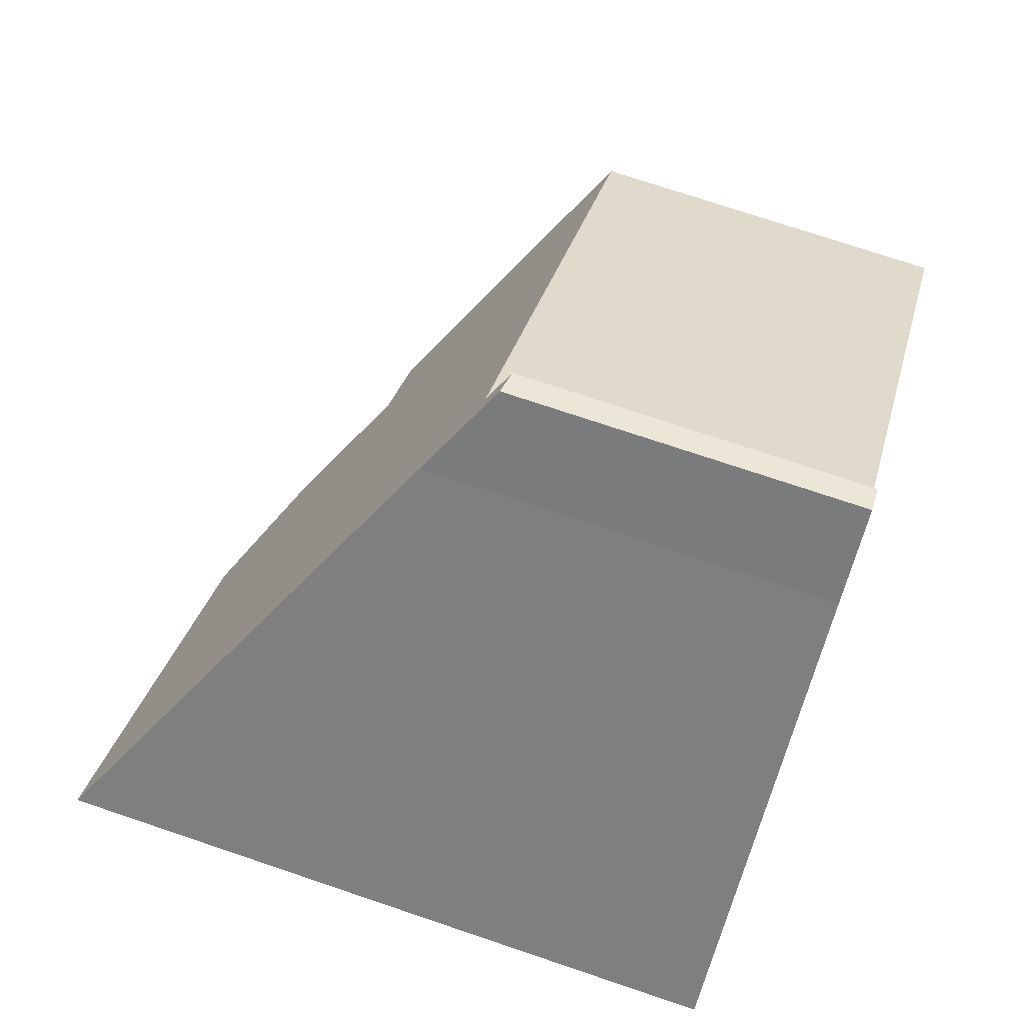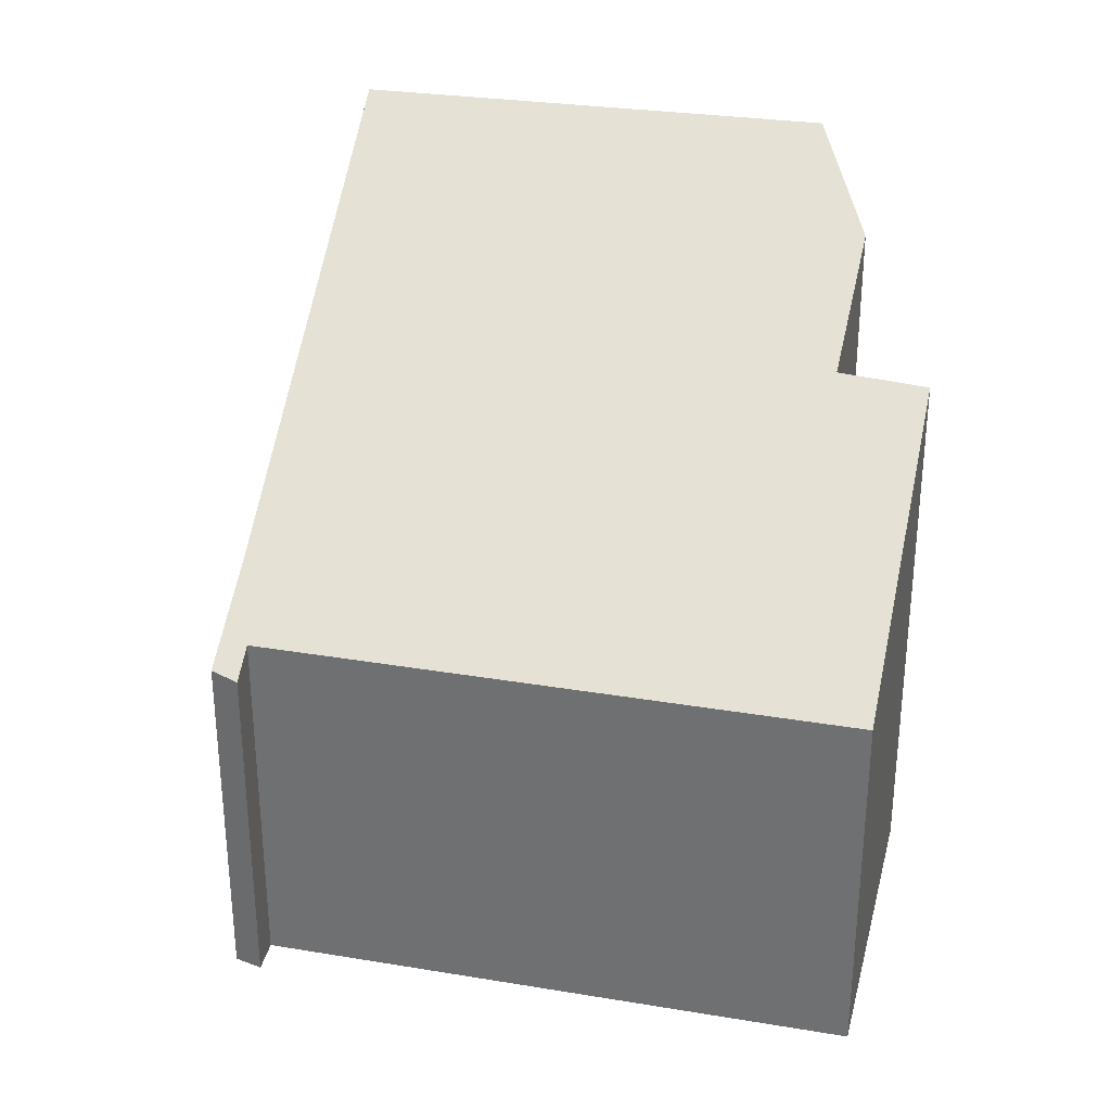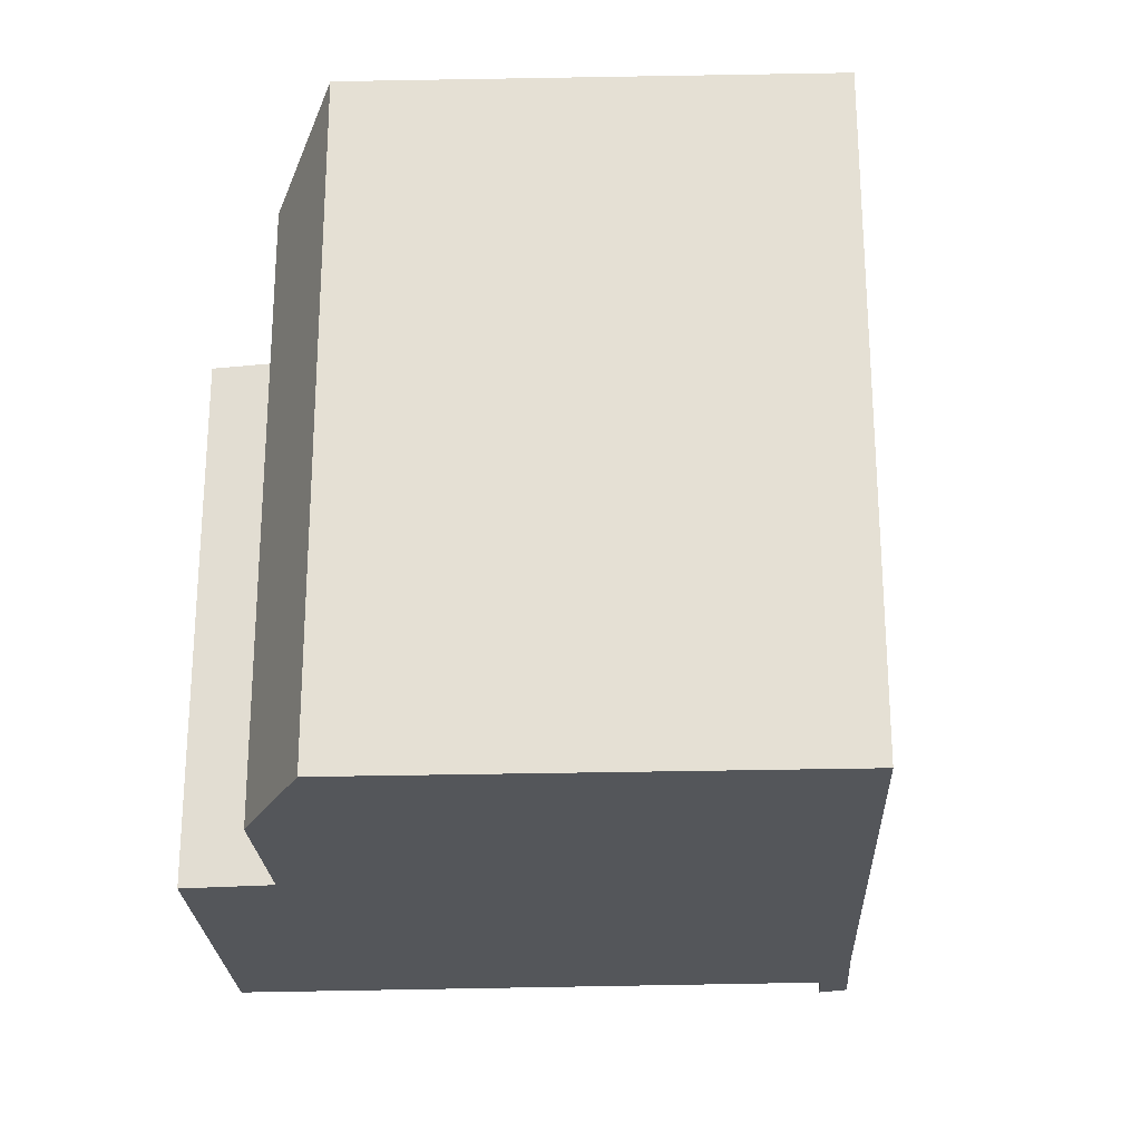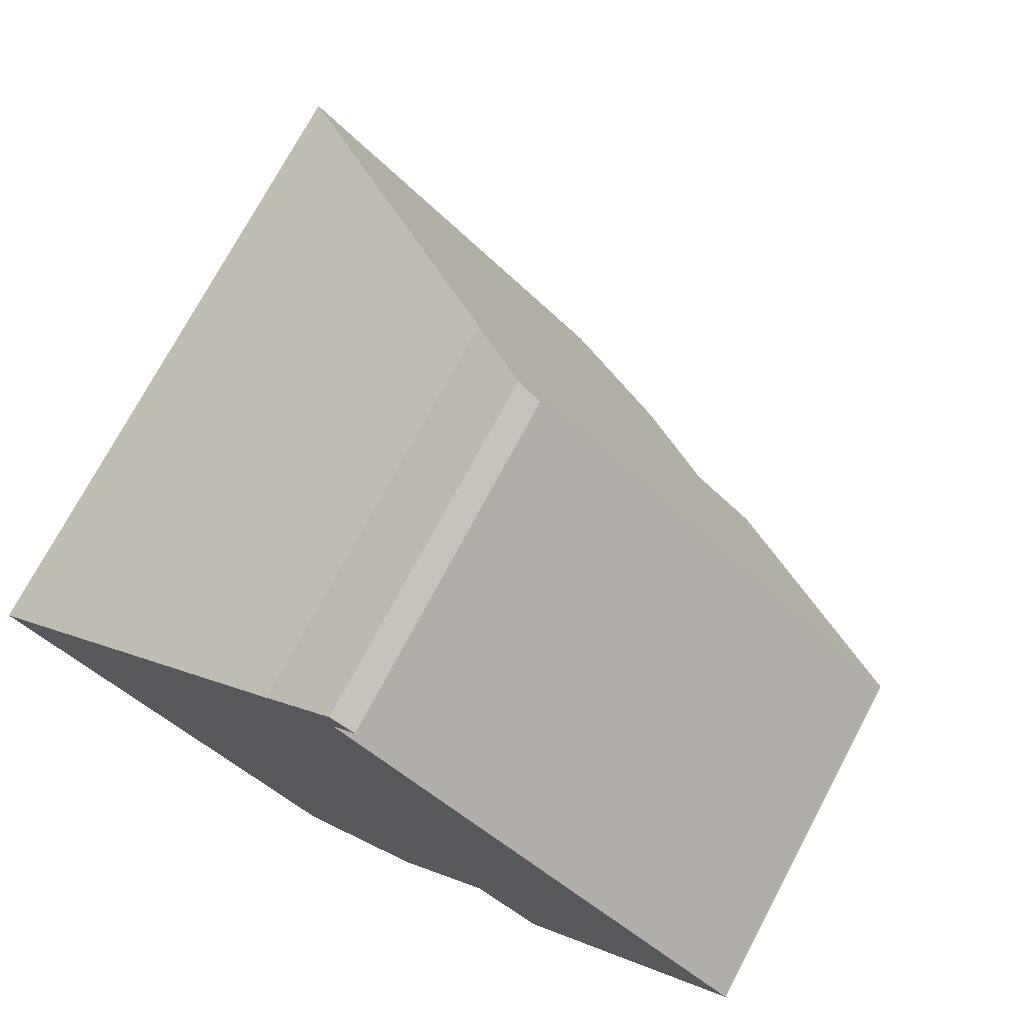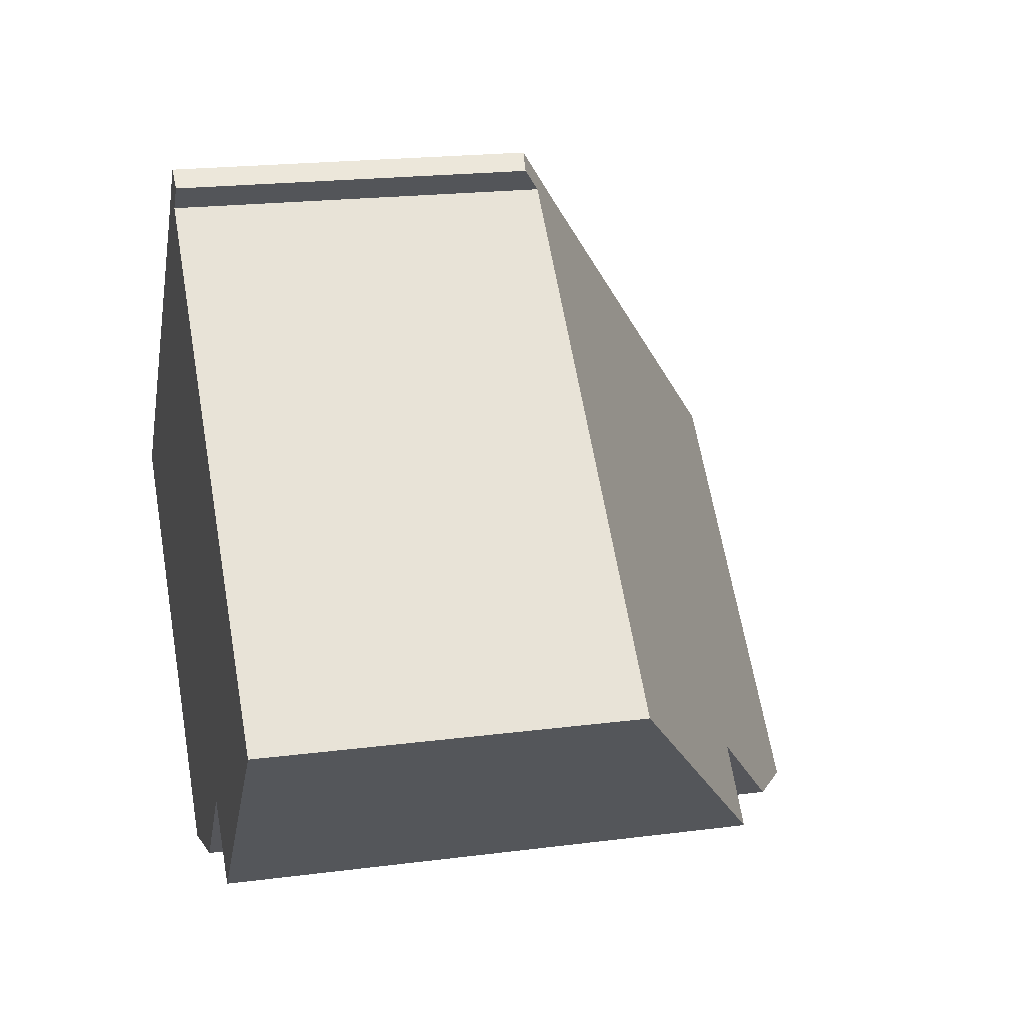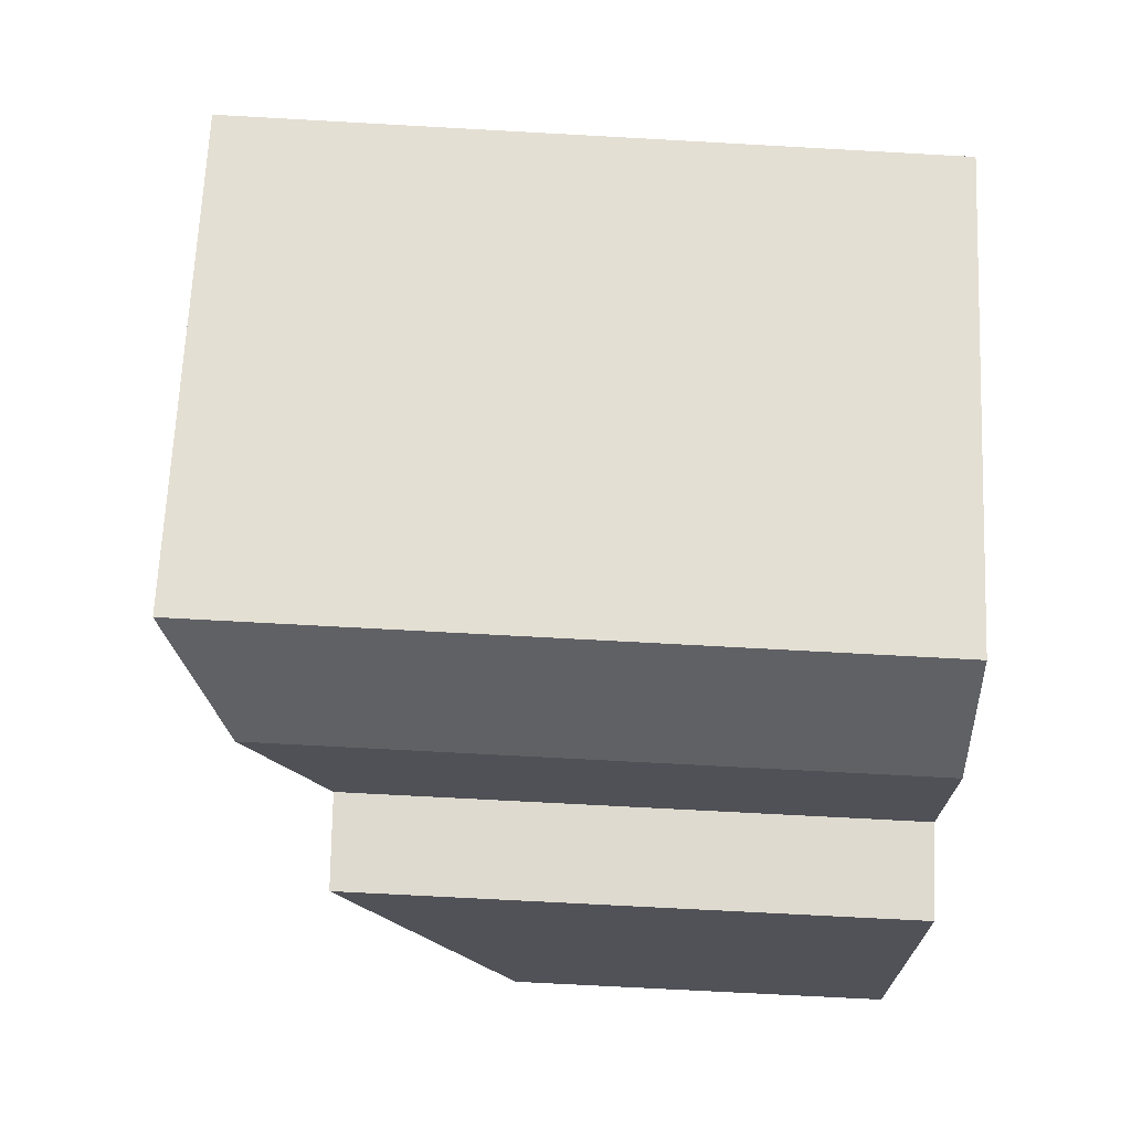
<metadata>
{"format":"obj","ext":"obj","renderer":"f3d","projection":"perspective","resolution":1024,"background":"white","views":[{"elev":74.0,"azim":-71.4,"up":"+Z"},{"elev":32.8,"azim":56.0,"up":"+Y"},{"elev":-25.6,"azim":-133.7,"up":"+Y"},{"elev":73.5,"azim":28.0,"up":"+Z"},{"elev":20.0,"azim":76.5,"up":"+Z"},{"elev":-69.0,"azim":-93.2,"up":"+Z"}]}
</metadata>
<code>
v  6.835 5.256 6.386
v  5.38 6.147 5.444
v  6.459 5.314 6.587
v  0 10.2 6.248e-16
v  6.475 5.531 6.013
v  5.194 10.27 -5.005
v  8.567 8.16 -2.699
v  12.91 5.531 0.031
v  9.613 8.12 -3.57
v  7.126 9.317 -4.339
v  6.475 -3.682e-16 6.013
v  6.835 -3.91e-16 6.386
v  9.613 2.186e-16 -3.57
v  12.91 -1.898e-18 0.031
v  7.126 2.657e-16 -4.339
v  8.567 1.653e-16 -2.699
v  6.459 -4.033e-16 6.587
v  5.194 3.065e-16 -5.005
v  0 0 0
v  5.38 -3.333e-16 5.444
g defaultobject
f 1 2 3
f 2 1 4
f 4 1 5
f 4 5 6
f 6 5 7
f 7 5 8
f 7 8 9
f 10 6 7
f 1 11 5
f 11 1 12
f 8 13 9
f 13 8 14
f 7 15 10
f 15 7 16
f 11 8 5
f 8 11 14
f 17 1 3
f 1 17 12
f 9 16 7
f 16 9 13
f 18 4 6
f 4 18 19
f 10 18 6
f 18 10 15
f 19 2 4
f 2 19 20
f 20 3 2
f 3 20 17
f 14 16 13
f 15 19 18
f 19 15 16
f 19 16 14
f 19 14 11
f 19 11 20
f 20 11 17
f 17 11 12

</code>
